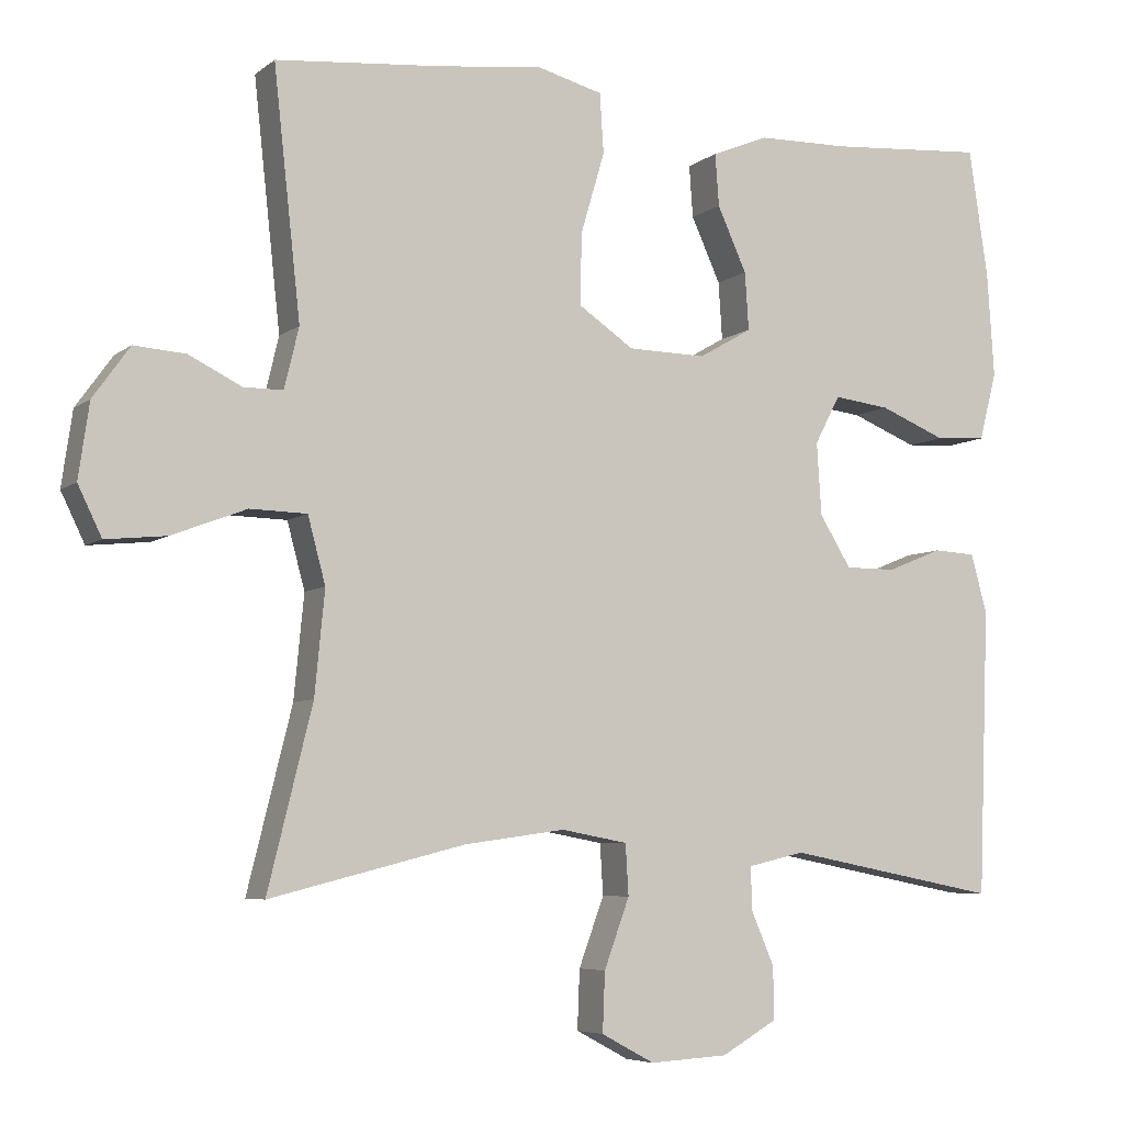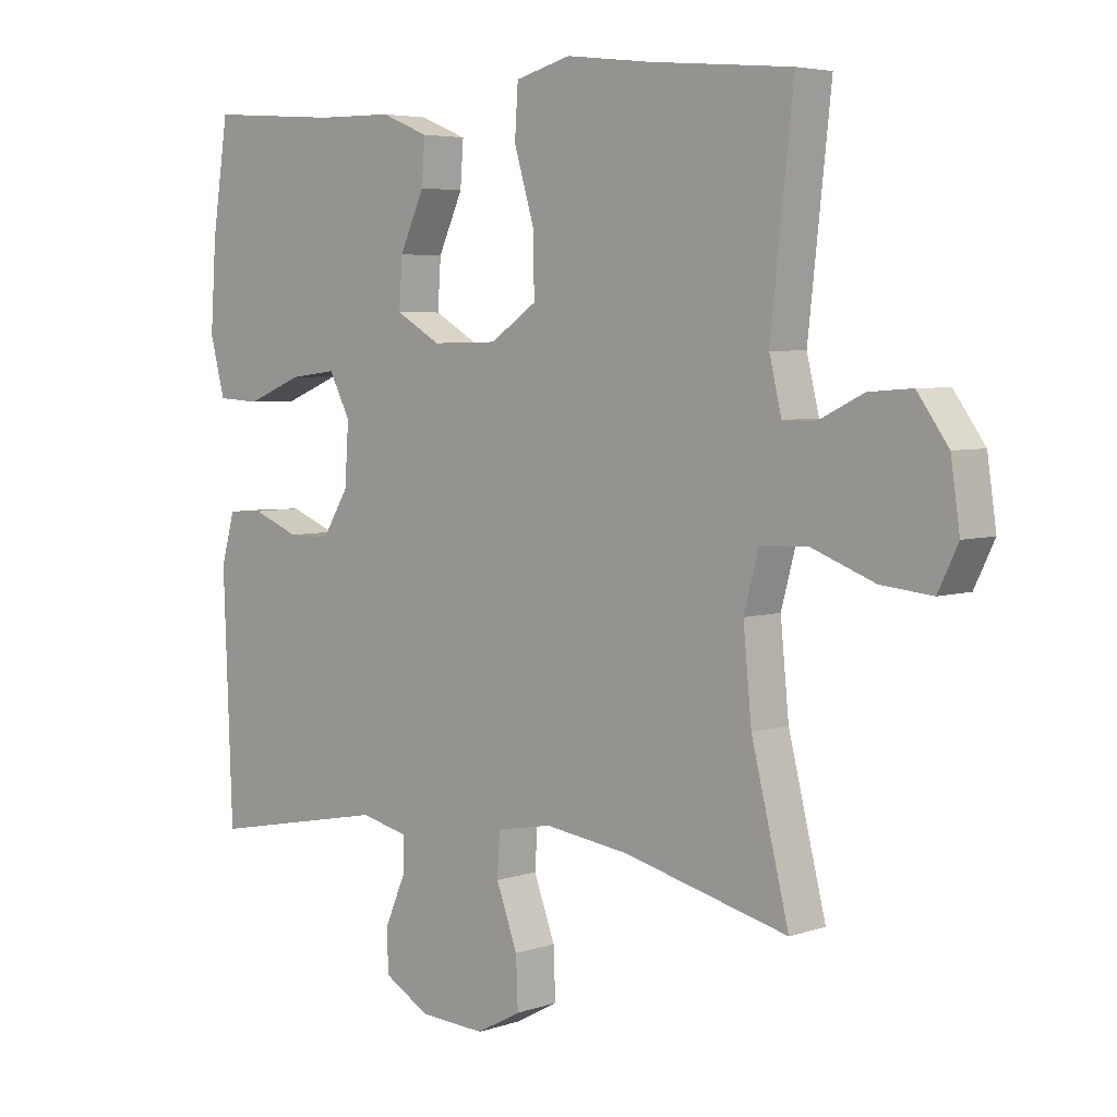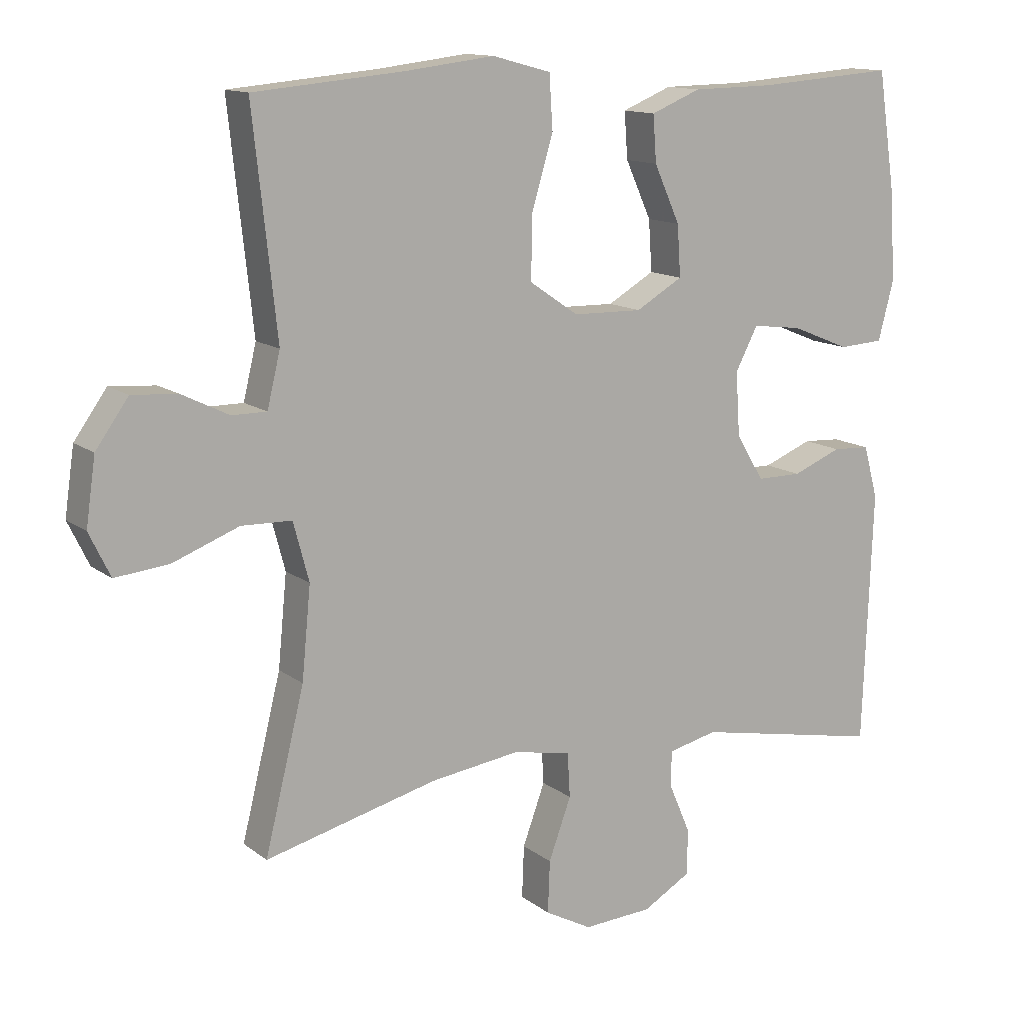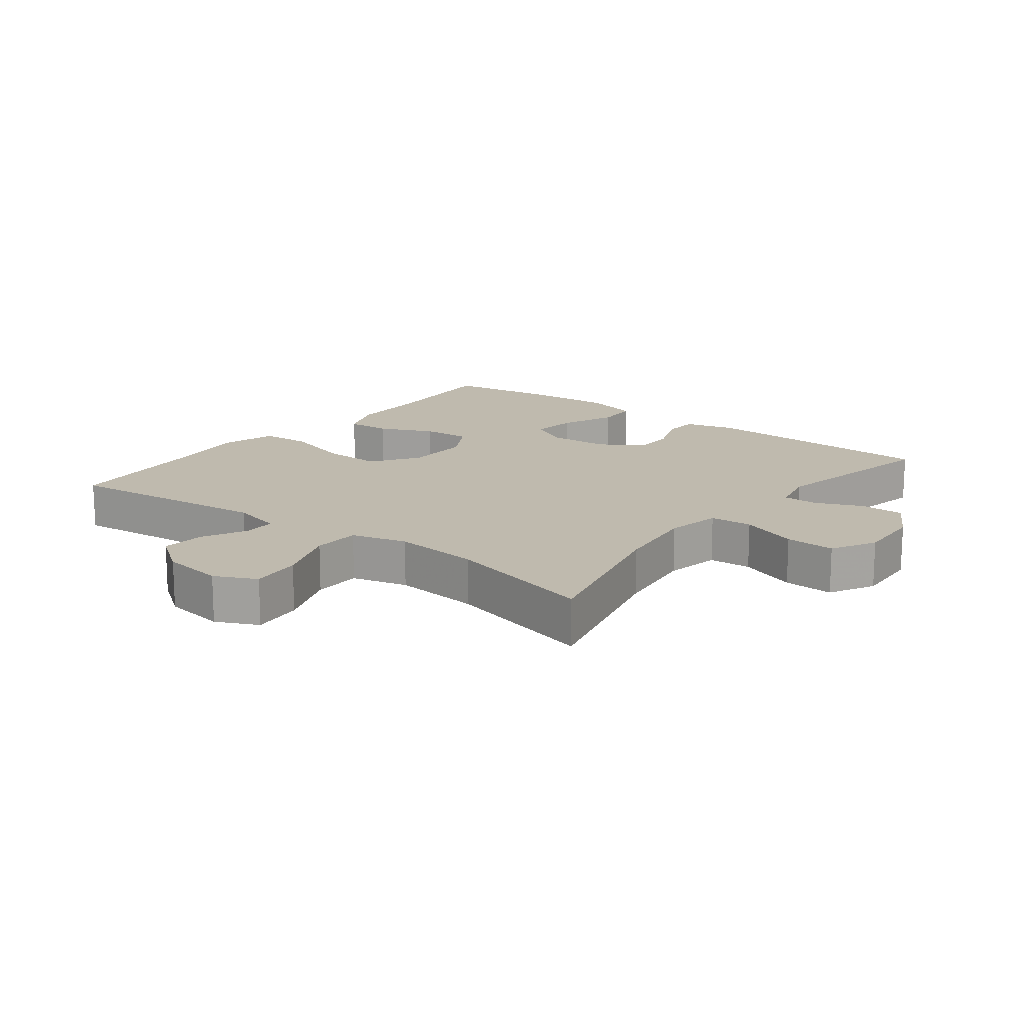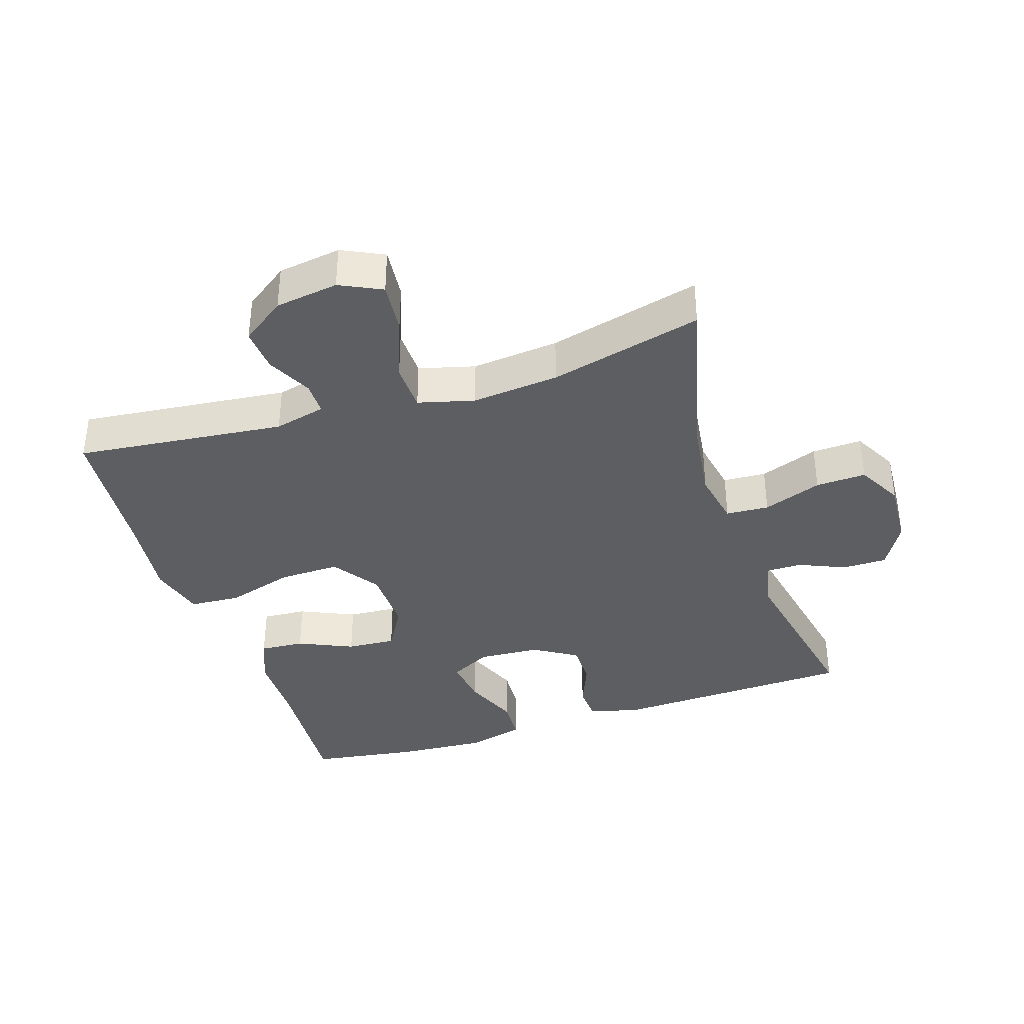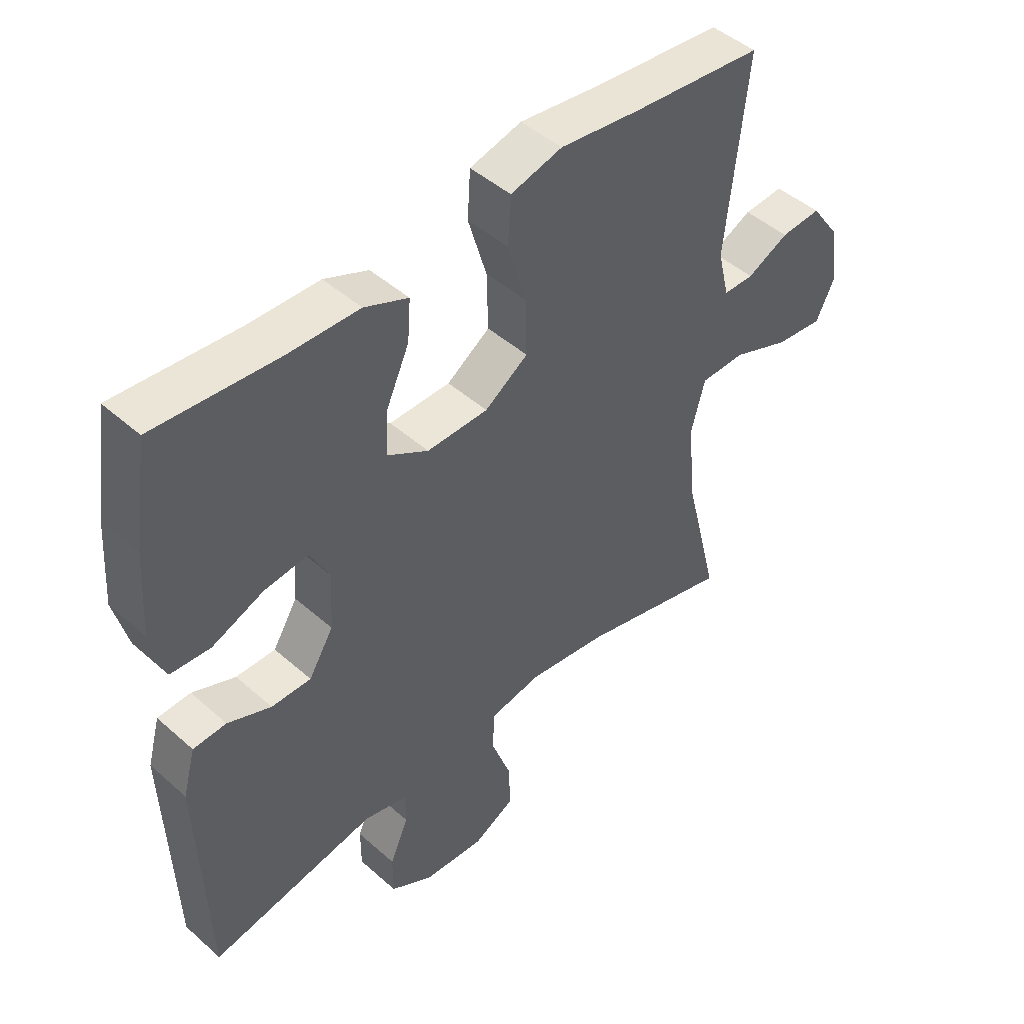
<metadata>
{"format":"obj","ext":"obj","renderer":"f3d","projection":"perspective","resolution":1024,"background":"white","views":[{"elev":-6.0,"azim":154.0,"up":"+Z"},{"elev":4.8,"azim":43.2,"up":"+Z"},{"elev":13.0,"azim":148.6,"up":"+Z"},{"elev":15.8,"azim":127.8,"up":"+Y"},{"elev":-37.3,"azim":108.1,"up":"+Y"},{"elev":46.1,"azim":-44.7,"up":"+Z"}]}
</metadata>
<code>
v 0.5 0.07 0.5
v 0.465 0.07 0.179
v 0.484 0.07 0.1
v 0.535 0.07 0.1
v 0.604 0.07 0.134
v 0.671 0.07 0.139
v 0.719 0.07 0.072
v 0.733 0.07 -0.025
v 0.702 0.07 -0.089
v 0.623 0.07 -0.081
v 0.526 0.07 -0.044
v 0.452 0.07 -0.046
v 0.429 0.07 -0.132
v 0.442 0.07 -0.266
v 0.5 0.07 -0.5
v 0.246 0.07 -0.436
v 0.115 0.07 -0.418
v 0.029 0.07 -0.434
v 0.025 0.07 -0.5
v 0.058 0.07 -0.59
v 0.061 0.07 -0.667
v -0.008 0.07 -0.704
v -0.11 0.07 -0.698
v -0.181 0.07 -0.657
v -0.181 0.07 -0.589
v -0.15 0.07 -0.517
v -0.15 0.07 -0.463
v -0.223 0.07 -0.446
v -0.5 0.07 -0.5
v -0.514 0.07 -0.127
v -0.493 0.07 -0.05
v -0.438 0.07 -0.047
v -0.366 0.07 -0.076
v -0.3 0.07 -0.076
v -0.259 0.07 -0.009
v -0.253 0.07 0.085
v -0.286 0.07 0.148
v -0.359 0.07 0.139
v -0.445 0.07 0.104
v -0.511 0.07 0.108
v -0.534 0.07 0.196
v -0.525 0.07 0.332
v -0.5 0.07 0.5
v -0.296 0.07 0.485
v -0.177 0.07 0.483
v -0.104 0.07 0.453
v -0.109 0.07 0.385
v -0.147 0.07 0.301
v -0.152 0.07 0.226
v -0.083 0.07 0.186
v 0.019 0.07 0.188
v 0.091 0.07 0.237
v 0.089 0.07 0.33
v 0.058 0.07 0.435
v 0.063 0.07 0.513
v 0.149 0.07 0.536
v 0.281 0.07 0.52
v 0.5 0 0.5
v 0.465 0 0.179
v 0.484 0 0.1
v 0.535 0 0.1
v 0.604 0 0.134
v 0.671 0 0.139
v 0.719 0 0.072
v 0.733 0 -0.025
v 0.702 0 -0.089
v 0.623 0 -0.081
v 0.526 0 -0.044
v 0.452 0 -0.046
v 0.429 0 -0.132
v 0.442 0 -0.266
v 0.5 0 -0.5
v 0.246 0 -0.436
v 0.115 0 -0.418
v 0.029 0 -0.434
v 0.025 0 -0.5
v 0.058 0 -0.59
v 0.061 0 -0.667
v -0.008 0 -0.704
v -0.11 0 -0.698
v -0.181 0 -0.657
v -0.181 0 -0.589
v -0.15 0 -0.517
v -0.15 0 -0.463
v -0.223 0 -0.446
v -0.5 0 -0.5
v -0.514 0 -0.127
v -0.493 0 -0.05
v -0.438 0 -0.047
v -0.366 0 -0.076
v -0.3 0 -0.076
v -0.259 0 -0.009
v -0.253 0 0.085
v -0.286 0 0.148
v -0.359 0 0.139
v -0.445 0 0.104
v -0.511 0 0.108
v -0.534 0 0.196
v -0.525 0 0.332
v -0.5 0 0.5
v -0.296 0 0.485
v -0.177 0 0.483
v -0.104 0 0.453
v -0.109 0 0.385
v -0.147 0 0.301
v -0.152 0 0.226
v -0.083 0 0.186
v 0.019 0 0.188
v 0.091 0 0.237
v 0.089 0 0.33
v 0.058 0 0.435
v 0.063 0 0.513
v 0.149 0 0.536
v 0.281 0 0.52
f 55 56 57
f 54 55 57
f 53 54 57
f 57 1 2
f 53 57 2
f 52 53 2
f 51 52 2 3
f 50 51 3
f 46 47 48
f 45 46 48
f 44 45 48
f 44 48 49
f 43 44 49
f 42 43 49
f 41 42 49
f 40 41 49
f 39 40 49
f 38 39 49
f 37 38 49 50
f 31 32 33
f 30 31 33
f 29 30 33
f 28 29 33
f 27 28 33 34
f 24 25 26
f 23 24 26
f 22 23 26
f 21 22 26
f 20 21 26
f 19 20 26
f 18 19 26 27
f 27 34 35
f 18 27 35
f 17 18 35
f 14 15 16
f 17 35 36
f 16 17 36
f 14 16 36
f 13 14 36
f 9 10 11
f 8 9 11
f 7 8 11
f 6 7 11
f 5 6 11
f 4 5 11
f 3 4 11 12
f 36 37 50
f 13 36 50
f 12 13 50
f 3 12 50
f 114 113 112
f 114 112 111
f 114 111 110
f 59 58 114
f 59 114 110
f 59 110 109
f 60 59 109 108
f 60 108 107
f 105 104 103
f 105 103 102
f 105 102 101
f 106 105 101
f 106 101 100
f 106 100 99
f 106 99 98
f 106 98 97
f 106 97 96
f 106 96 95
f 107 106 95 94
f 90 89 88
f 90 88 87
f 90 87 86
f 90 86 85
f 91 90 85 84
f 83 82 81
f 83 81 80
f 83 80 79
f 83 79 78
f 83 78 77
f 83 77 76
f 84 83 76 75
f 92 91 84
f 92 84 75
f 92 75 74
f 73 72 71
f 93 92 74
f 93 74 73
f 93 73 71
f 93 71 70
f 68 67 66
f 68 66 65
f 68 65 64
f 68 64 63
f 68 63 62
f 68 62 61
f 69 68 61 60
f 107 94 93
f 107 93 70
f 107 70 69
f 107 69 60
f 1 58 59 2
f 2 59 60 3
f 3 60 61 4
f 4 61 62 5
f 5 62 63 6
f 6 63 64 7
f 7 64 65 8
f 8 65 66 9
f 9 66 67 10
f 10 67 68 11
f 11 68 69 12
f 12 69 70 13
f 13 70 71 14
f 14 71 72 15
f 15 72 73 16
f 16 73 74 17
f 17 74 75 18
f 18 75 76 19
f 19 76 77 20
f 20 77 78 21
f 21 78 79 22
f 22 79 80 23
f 23 80 81 24
f 24 81 82 25
f 25 82 83 26
f 26 83 84 27
f 27 84 85 28
f 28 85 86 29
f 29 86 87 30
f 30 87 88 31
f 31 88 89 32
f 32 89 90 33
f 33 90 91 34
f 34 91 92 35
f 35 92 93 36
f 36 93 94 37
f 37 94 95 38
f 38 95 96 39
f 39 96 97 40
f 40 97 98 41
f 41 98 99 42
f 42 99 100 43
f 43 100 101 44
f 44 101 102 45
f 45 102 103 46
f 46 103 104 47
f 47 104 105 48
f 48 105 106 49
f 49 106 107 50
f 50 107 108 51
f 51 108 109 52
f 52 109 110 53
f 53 110 111 54
f 54 111 112 55
f 55 112 113 56
f 56 113 114 57
f 57 114 58 1

</code>
